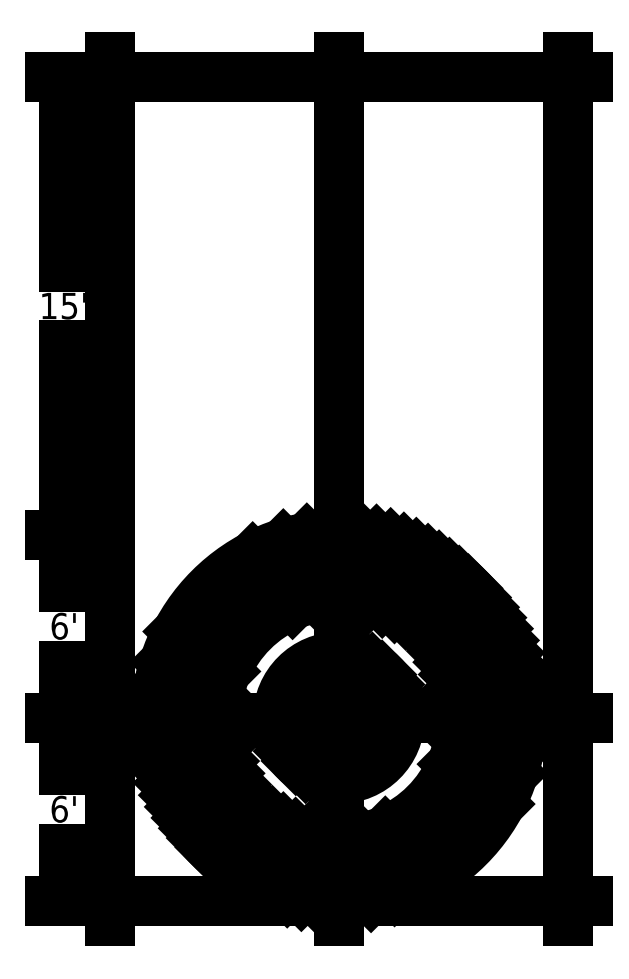
<metadata>
{"format":"dxf","ext":"dxf","renderer":"ezdxf+matplotlib","layout":"modelspace","background":"white","min_lineweight":24,"dpi":150}
</metadata>
<code>
0
SECTION
2
ENTITIES
0
DIMENSION
8
0
2
*D5
10
-2.75
20
0
11
-2.75
21
-0.9144
1
6'
13
-2.5
23
-1.829
14
-2.5
24
0
50
270
0
DIMENSION
8
0
2
*D4
10
-2.75
20
1.829
11
-2.75
21
0.9144
1
6'
13
-2.5
23
0
14
-2.5
24
1.829
50
270
0
DIMENSION
8
0
2
*D3
10
-2.75
20
6.401
11
-2.75
21
4.115
1
15'
13
-2.5
23
1.829
14
-2.5
24
6.401
50
270
0
INSERT
8
HOUSE
2
HOUSE
10
0
20
0
0
ENDSEC
0
EOF

</code>
